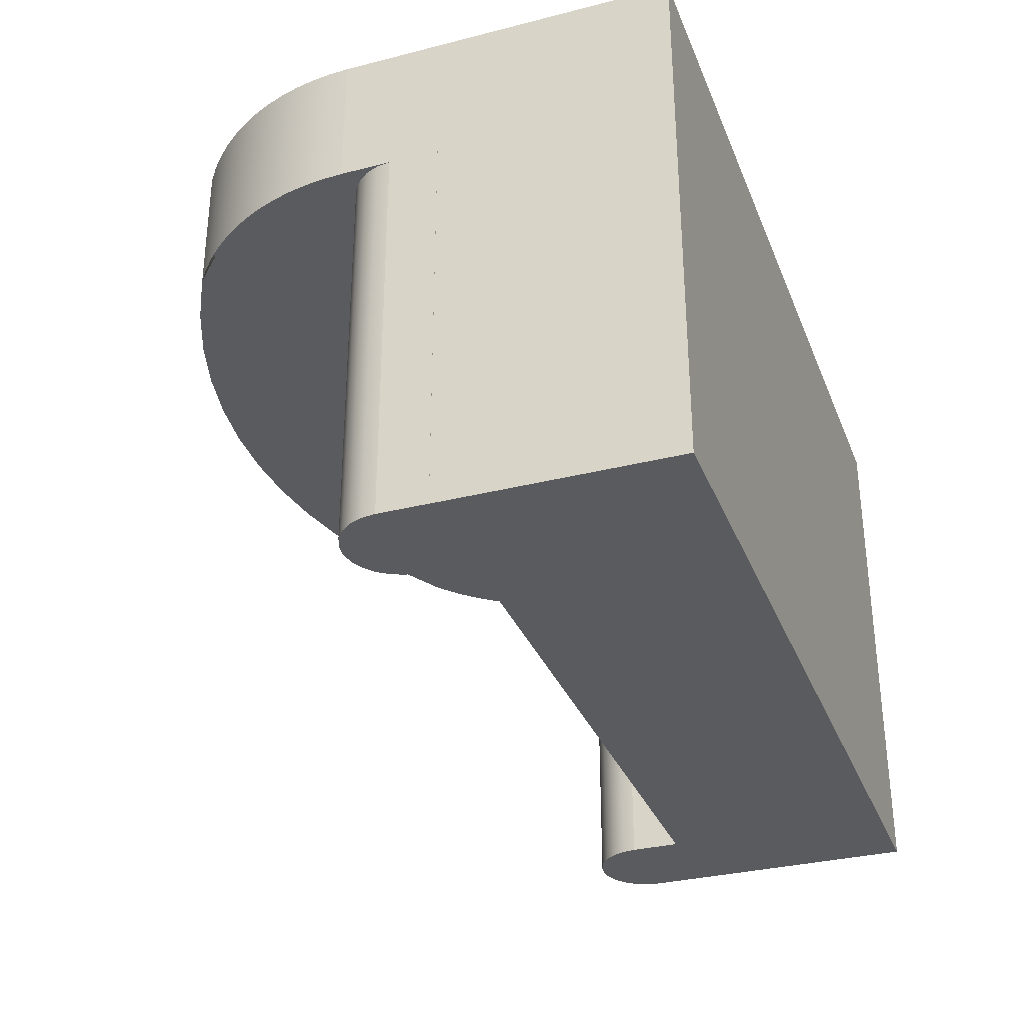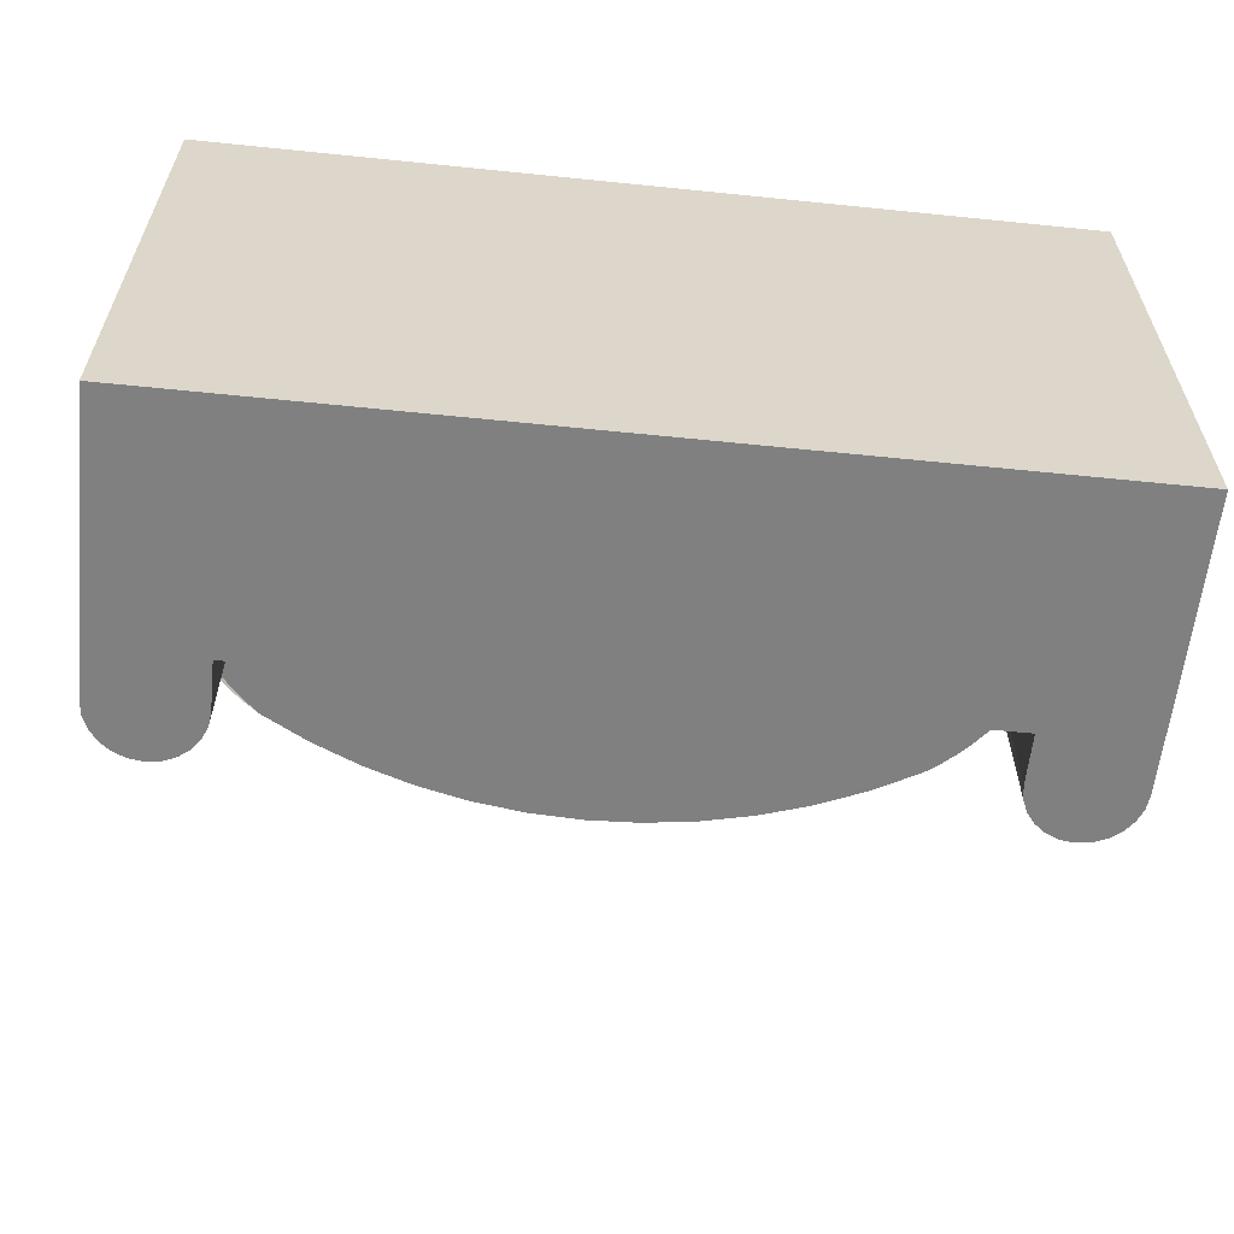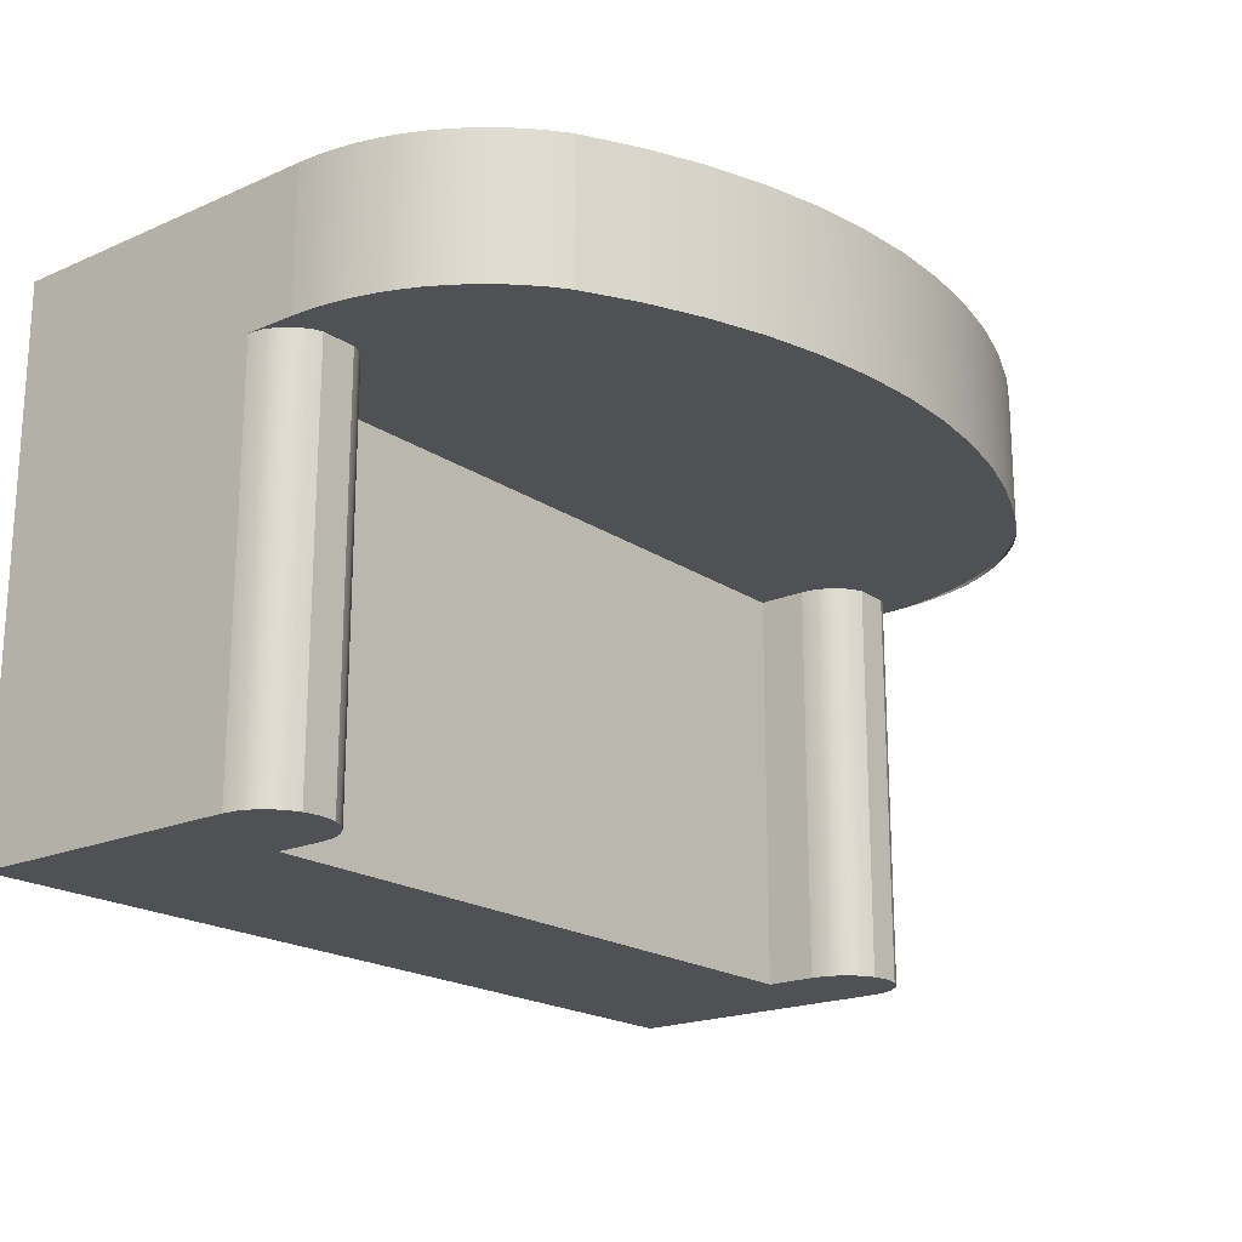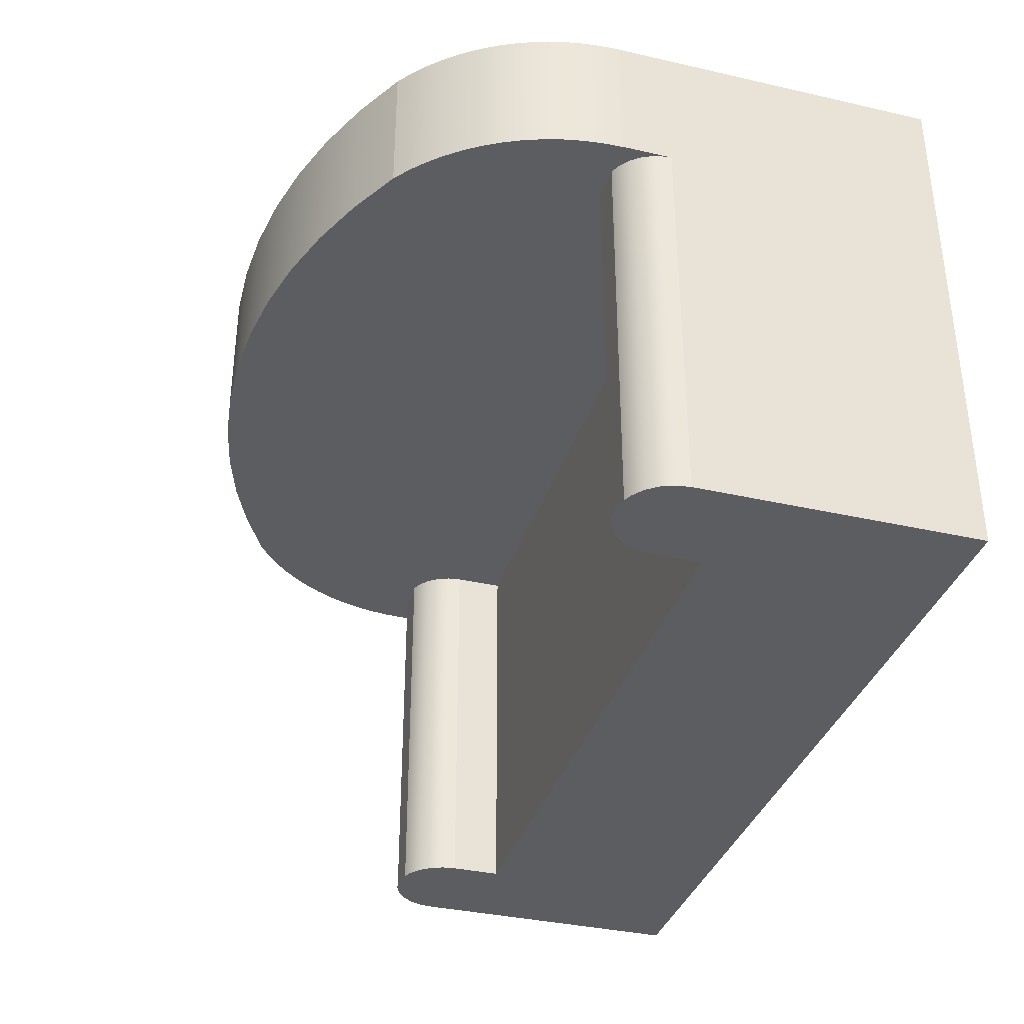
<metadata>
{"format":"obj","ext":"obj","renderer":"f3d","projection":"perspective","resolution":1024,"background":"white","views":[{"elev":-32.2,"azim":-70.4,"up":"+Z"},{"elev":-60.1,"azim":-6.0,"up":"+Z"},{"elev":-19.7,"azim":129.0,"up":"+Z"},{"elev":-35.7,"azim":-106.7,"up":"+Z"}]}
</metadata>
<code>
v 0.3759 -0.03171 0.1598
v 0.3766 -0.3247 0.1598
v 0.3766 -0.04817 0.1598
v -0.3504 -0.3247 0.1598
v 0.3766 -0.3247 0.04529
v 0.3759 -0.03171 0.04529
v 0.374 -0.01535 0.1598
v 0.3766 -0.1305 0.04529
v 0.3766 -0.04817 0.04529
v 0.374 -0.01535 0.04529
v 0.3707 0.000801 0.1598
v -0.3504 -0.3247 0.04529
v 0.3766 -0.08933 0.04529
v 0.3766 -0.3247 -0.2859
v 0.3707 0.000801 0.04529
v 0.3661 0.01664 0.1598
v -0.3504 -0.1305 0.04529
v 0.3751 -0.07796 0.04529
v 0.3766 -0.08933 -0.2859
v 0.3766 -0.1305 -0.2859
v 0.2887 -0.1305 0.04529
v 0.3757 -0.03176 0.04529
v 0.3471 -0.04817 0.04529
v 0.3661 0.01664 0.04529
v 0.3603 0.03206 0.1598
v -0.3504 -0.3247 -0.2859
v -0.3504 -0.04817 0.1598
v -0.2626 -0.1305 0.04529
v -0.3504 -0.1305 -0.2859
v 0.3751 -0.07796 -0.2859
v 0.3707 -0.06735 0.04529
v 0.3735 -0.01547 0.04529
v 0.3546 -0.05127 0.04529
v 0.3603 0.03206 0.04529
v 0.3533 0.04696 0.1598
v 0.2887 -0.1305 -0.2859
v -0.3504 -0.08915 0.04529
v -0.3498 -0.03171 0.1598
v -0.2641 -0.07796 0.04529
v 0.3707 -0.06735 -0.2859
v 0.2887 0.1206 0.04529
v -0.2626 -0.1305 -0.2859
v 0.3637 -0.05825 0.04529
v 0.3701 0.000609 0.04529
v 0.3546 -0.05127 -0.2859
v 0.3533 0.04696 0.04529
v 0.3451 0.06126 0.1598
v -0.349 -0.07796 -0.2859
v -0.3211 -0.04817 0.04529
v -0.3504 -0.08836 0.04529
v -0.3478 -0.01536 0.1598
v -0.3504 -0.04817 0.04529
v -0.2626 -0.08933 0.04529
v -0.2685 -0.06735 0.04529
v -0.3505 -0.1305 -0.2859
v -0.3505 -0.08933 -0.2859
v 0.2887 -0.08933 0.04529
v 0.2463 0.1436 0.04529
v -0.2626 -0.08933 -0.2859
v 0.3637 -0.05825 -0.2859
v 0.3655 0.01637 0.04529
v 0.3181 -0.04817 0.04529
v 0.3471 -0.04817 -0.2859
v 0.3451 0.06126 0.04529
v 0.3358 0.07485 0.1598
v -0.2641 -0.07796 -0.2859
v -0.3447 -0.06735 -0.2859
v -0.2921 -0.04817 0.04529
v -0.3445 0.000782 0.1598
v -0.3498 -0.03171 0.04529
v -0.3504 -0.04663 0.04529
v -0.2626 0.1206 0.04529
v -0.2747 0.1097 0.04529
v -0.2685 -0.06735 -0.2859
v -0.2755 -0.05825 0.04529
v -0.3505 -0.08933 0.04529
v -0.3505 -0.1305 0.04529
v 0.2887 -0.04817 0.04529
v 0.2902 -0.07796 0.04529
v 0.2463 0.1436 0.1598
v 0.202 0.1628 0.04529
v 0.3596 0.03173 0.04529
v 0.3444 0.06086 0.04529
v 0.3107 -0.05127 0.04529
v 0.3358 0.07485 0.04529
v 0.3254 0.08766 0.1598
v -0.3377 -0.05825 -0.2859
v -0.3447 -0.06735 0.04529
v -0.2846 -0.05127 0.04529
v -0.2967 0.08569 0.04529
v -0.2921 -0.04817 -0.2859
v -0.3211 -0.04817 -0.2859
v -0.3286 -0.05127 0.04529
v -0.3233 0.04489 0.04529
v -0.349 -0.07796 0.04529
v -0.34 0.01661 0.1598
v -0.3478 -0.01536 0.04529
v -0.2202 0.1436 0.04529
v -0.2755 -0.05825 -0.2859
v 0.3016 0.1104 0.04529
v 0.2946 -0.06735 0.04529
v 0.2887 -0.08933 -0.2859
v 0.2887 0.1206 0.1598
v 0.202 0.1628 0.1598
v 0.1561 0.1779 0.04529
v 0.3526 0.04659 0.04529
v 0.3181 -0.04817 -0.2859
v 0.3352 0.07446 0.04529
v 0.3016 -0.05825 0.04529
v 0.3254 0.08766 0.04529
v 0.3141 0.0996 0.1598
v -0.3286 -0.05127 -0.2859
v -0.3377 -0.05825 0.04529
v -0.2846 -0.05127 -0.2859
v -0.2861 0.09805 0.04529
v -0.3064 0.07268 0.04529
v -0.3303 0.03023 0.04529
v -0.3153 0.05906 0.04529
v -0.3455 -0.01605 0.04529
v -0.3486 -0.03203 0.04529
v -0.3342 0.03203 0.1598
v -0.3445 0.000782 0.04529
v -0.1759 0.1628 0.04529
v -0.2626 0.1206 0.1598
v 0.3137 0.09931 0.04529
v 0.2902 -0.07796 -0.2859
v 0.3018 0.1106 0.04529
v 0.1561 0.1779 0.1598
v 0.1091 0.1887 0.04529
v 0.3249 0.0873 0.04529
v 0.3107 -0.05127 -0.2859
v 0.3141 0.0996 0.04529
v 0.3018 0.1106 0.1598
v -0.3415 -0.000306 0.04529
v -0.2952 -0.04688 -0.2859
v -0.3364 0.01514 0.04529
v -0.3272 0.04693 0.1598
v -0.34 0.01661 0.04529
v -0.1301 0.1779 0.04529
v -0.2202 0.1436 0.1598
v -0.2757 0.1106 0.1598
v 0.2946 -0.06735 -0.2859
v 0.1091 0.1887 0.1598
v 0.06125 0.1952 0.04529
v 0.3016 -0.05825 -0.2859
v -0.3066 -0.04538 -0.2859
v -0.319 0.06123 0.1598
v -0.3342 0.03203 0.04529
v -0.08302 0.1887 0.04529
v -0.1759 0.1628 0.1598
v -0.2757 0.1106 0.04529
v 0.06125 0.1952 0.1598
v 0.01302 0.1974 0.04529
v -0.318 -0.04688 -0.2859
v -0.3097 0.07482 0.1598
v -0.3272 0.04693 0.04529
v -0.0352 0.1952 0.04529
v -0.1301 0.1779 0.1598
v -0.288 0.09958 0.1598
v 0.01302 0.1974 0.1598
v -0.2993 0.08763 0.1598
v -0.319 0.06123 0.04529
v -0.08302 0.1887 0.1598
v -0.288 0.09958 0.04529
v -0.0352 0.1952 0.1598
v -0.3097 0.07482 0.04529
v -0.2993 0.08763 0.04529
v -0.3504 -0.04713 0.04529
v -0.3505 -0.04817 0.04529
v 0.344 -0.04688 -0.2859
v 0.3326 -0.04538 -0.2859
v 0.3213 -0.04688 -0.2859
g mesh1_mesh1-geometry
f 1 2 3
f 2 1 4
f 3 2 1
f 4 1 2
f 3 5 2
f 2 5 3
f 3 6 1
f 1 6 3
f 4 1 7
f 7 1 4
f 2 4 5
f 5 3 8
f 8 3 5
f 6 3 9
f 9 3 6
f 10 1 6
f 6 1 10
f 1 10 7
f 7 10 1
f 4 7 11
f 11 7 4
f 12 5 4
f 8 3 13
f 13 3 8
f 5 14 8
f 5 8 12
f 13 3 9
f 9 3 13
f 15 7 10
f 10 7 15
f 7 15 11
f 11 15 7
f 4 11 16
f 16 11 4
f 5 12 14
f 17 4 12
f 12 4 17
f 18 8 13
f 8 19 13
f 20 8 14
f 21 12 8
f 18 9 13
f 13 9 18
f 22 23 9
f 9 23 22
f 24 11 15
f 15 11 24
f 11 24 16
f 16 24 11
f 4 16 25
f 25 16 4
f 26 14 12
f 4 17 27
f 27 17 4
f 17 12 28
f 17 29 12
f 8 18 21
f 13 30 18
f 19 8 20
f 30 13 19
f 14 30 20
f 28 12 21
f 9 18 31
f 31 18 9
f 23 22 32
f 32 22 23
f 9 33 23
f 23 33 9
f 34 16 24
f 24 16 34
f 16 34 25
f 25 34 16
f 4 25 35
f 35 25 4
f 26 36 14
f 26 12 29
f 27 17 37
f 37 17 27
f 4 38 27
f 27 38 4
f 28 39 17
f 21 18 31
f 40 18 30
f 19 20 30
f 36 30 14
f 21 41 28
f 28 41 21
f 28 21 42
f 18 40 31
f 9 31 43
f 43 31 9
f 23 32 44
f 44 32 23
f 9 43 33
f 33 43 9
f 21 33 23
f 45 23 33
f 46 25 34
f 34 25 46
f 25 46 35
f 35 46 25
f 4 35 47
f 47 35 4
f 42 36 26
f 29 48 26
f 17 49 37
f 27 37 50
f 50 37 27
f 4 51 38
f 38 51 4
f 38 52 27
f 27 52 38
f 39 28 53
f 17 39 54
f 55 56 29
f 21 31 43
f 40 30 36
f 57 41 21
f 21 41 57
f 28 41 58
f 58 41 28
f 36 42 21
f 59 28 42
f 60 31 40
f 31 60 43
f 23 44 61
f 61 44 23
f 21 43 33
f 60 33 43
f 21 23 62
f 23 45 63
f 33 60 45
f 64 35 46
f 46 35 64
f 35 64 47
f 47 64 35
f 4 47 65
f 65 47 4
f 66 42 26
f 48 67 26
f 48 29 56
f 17 68 49
f 27 50 52
f 52 50 27
f 4 69 51
f 51 69 4
f 51 70 38
f 38 70 51
f 52 38 71
f 71 38 52
f 28 72 53
f 53 72 28
f 28 59 53
f 53 73 39
f 39 73 53
f 53 66 39
f 39 74 54
f 39 73 54
f 54 73 39
f 17 54 75
f 76 55 77
f 55 76 56
f 60 40 36
f 78 41 57
f 57 41 78
f 21 79 57
f 57 36 21
f 80 41 58
f 58 41 80
f 28 58 81
f 81 58 28
f 59 42 66
f 23 61 82
f 82 61 23
f 63 62 23
f 23 83 62
f 62 83 23
f 21 62 84
f 63 45 36
f 45 60 36
f 85 47 64
f 64 47 85
f 47 85 65
f 65 85 47
f 4 65 86
f 86 65 4
f 74 66 26
f 67 87 26
f 48 88 67
f 56 50 48
f 17 89 68
f 68 90 49
f 49 90 68
f 91 49 68
f 92 93 49
f 49 94 93
f 93 94 49
f 50 56 76
f 48 50 95
f 95 71 50
f 50 71 95
f 50 71 52
f 52 71 50
f 4 96 69
f 69 96 4
f 69 97 51
f 51 97 69
f 70 51 97
f 97 51 70
f 71 38 70
f 70 38 71
f 28 98 72
f 72 98 28
f 73 53 72
f 72 53 73
f 66 53 59
f 74 39 66
f 99 54 74
f 54 73 75
f 75 73 54
f 54 99 75
f 17 75 89
f 78 100 41
f 41 100 78
f 78 79 57
f 57 79 78
f 21 101 79
f 79 102 57
f 36 57 102
f 41 80 103
f 103 80 41
f 58 104 80
f 80 104 58
f 104 58 81
f 81 58 104
f 28 81 105
f 105 81 28
f 23 82 106
f 106 82 23
f 62 63 107
f 23 106 83
f 83 106 23
f 62 83 108
f 108 83 62
f 107 84 62
f 84 78 62
f 62 78 84
f 21 84 109
f 107 63 36
f 110 65 85
f 85 65 110
f 65 110 86
f 86 110 65
f 4 86 111
f 111 86 4
f 99 74 26
f 87 112 26
f 67 113 87
f 88 48 95
f 113 67 88
f 114 68 89
f 89 115 68
f 68 115 89
f 68 115 90
f 90 115 68
f 49 90 116
f 116 90 49
f 49 91 92
f 68 114 91
f 112 113 93
f 93 117 113
f 113 117 93
f 93 92 112
f 49 118 94
f 94 118 49
f 93 94 117
f 117 94 93
f 88 119 95
f 95 119 88
f 95 120 71
f 71 120 95
f 4 121 96
f 96 121 4
f 96 122 69
f 69 122 96
f 97 69 122
f 122 69 97
f 28 123 98
f 98 123 28
f 124 98 72
f 72 98 124
f 75 73 115
f 115 73 75
f 99 89 75
f 75 115 89
f 89 115 75
f 78 125 100
f 100 125 78
f 78 101 79
f 79 101 78
f 21 109 101
f 101 126 79
f 102 79 126
f 102 126 36
f 4 103 80
f 80 103 4
f 103 127 41
f 41 127 103
f 4 80 104
f 104 80 4
f 81 128 104
f 104 128 81
f 128 81 105
f 105 81 128
f 28 105 129
f 129 105 28
f 62 108 130
f 130 108 62
f 84 107 131
f 78 84 109
f 109 84 78
f 62 125 78
f 78 125 62
f 131 109 84
f 131 107 36
f 132 86 110
f 110 86 132
f 86 132 111
f 111 132 86
f 4 111 133
f 133 111 4
f 114 99 26
f 112 92 26
f 113 112 87
f 113 134 88
f 88 134 113
f 89 99 114
f 49 116 118
f 118 116 49
f 91 92 135
f 92 91 26
f 91 114 26
f 113 117 136
f 136 117 113
f 88 134 119
f 119 134 88
f 95 119 120
f 120 119 95
f 4 137 121
f 121 137 4
f 121 138 96
f 96 138 121
f 122 96 138
f 138 96 122
f 28 139 123
f 123 139 28
f 140 123 98
f 98 123 140
f 98 124 140
f 140 124 98
f 72 141 124
f 124 141 72
f 78 109 101
f 101 109 78
f 109 142 101
f 126 101 142
f 126 142 36
f 4 133 103
f 103 133 4
f 127 103 133
f 133 103 127
f 4 104 128
f 128 104 4
f 105 143 128
f 128 143 105
f 143 105 129
f 129 105 143
f 28 129 144
f 144 129 28
f 62 130 125
f 125 130 62
f 109 131 145
f 145 131 36
f 132 133 111
f 111 133 132
f 113 136 134
f 134 136 113
f 146 135 92
f 4 147 137
f 137 147 4
f 137 148 121
f 121 148 137
f 138 121 148
f 148 121 138
f 28 149 139
f 139 149 28
f 150 139 123
f 123 139 150
f 123 140 150
f 150 140 123
f 4 140 124
f 124 140 4
f 141 72 151
f 151 72 141
f 4 124 141
f 141 124 4
f 142 109 145
f 142 145 36
f 133 132 127
f 127 132 133
f 4 128 143
f 143 128 4
f 129 152 143
f 143 152 129
f 152 129 144
f 144 129 152
f 28 144 153
f 153 144 28
f 154 146 92
f 4 155 147
f 147 155 4
f 147 156 137
f 137 156 147
f 148 137 156
f 156 137 148
f 28 157 149
f 149 157 28
f 158 149 139
f 139 149 158
f 139 150 158
f 158 150 139
f 4 150 140
f 140 150 4
f 151 159 141
f 141 159 151
f 4 141 159
f 159 141 4
f 4 143 152
f 152 143 4
f 144 160 152
f 152 160 144
f 160 144 153
f 153 144 160
f 28 153 157
f 157 153 28
f 4 161 155
f 155 161 4
f 155 162 147
f 147 162 155
f 156 147 162
f 162 147 156
f 163 157 149
f 149 157 163
f 149 158 163
f 163 158 149
f 4 158 150
f 150 158 4
f 159 151 164
f 164 151 159
f 4 159 161
f 161 159 4
f 4 152 160
f 160 152 4
f 153 165 160
f 160 165 153
f 165 153 157
f 157 153 165
f 161 166 155
f 155 166 161
f 162 155 166
f 166 155 162
f 157 163 165
f 165 163 157
f 4 163 158
f 158 163 4
f 167 159 164
f 164 159 167
f 159 167 161
f 161 167 159
f 4 160 165
f 165 160 4
f 166 161 167
f 167 161 166
f 4 165 163
f 163 165 4
g mesh1_mesh1-geometry
f 5 4 2
f 4 5 12
f 8 14 5
f 12 8 5
f 22 6 9
f 9 6 22
f 6 22 10
f 10 22 6
f 14 12 5
f 13 8 18
f 13 19 8
f 14 8 20
f 8 12 21
f 10 22 32
f 32 22 10
f 10 32 15
f 15 32 10
f 12 14 26
f 28 12 17
f 12 29 17
f 21 18 8
f 18 30 13
f 20 8 19
f 19 13 30
f 20 30 14
f 21 12 28
f 15 32 44
f 44 32 15
f 15 44 24
f 24 44 15
f 14 36 26
f 29 12 26
f 17 39 28
f 17 55 29
f 29 55 17
f 31 18 21
f 30 18 40
f 30 20 19
f 14 30 36
f 42 21 28
f 31 40 18
f 23 33 21
f 33 23 45
f 24 44 61
f 61 44 24
f 24 61 34
f 34 61 24
f 26 36 42
f 26 48 29
f 37 49 17
f 76 17 37
f 37 17 76
f 53 28 39
f 54 39 17
f 55 17 77
f 77 17 55
f 29 56 55
f 43 31 21
f 36 30 40
f 21 42 36
f 42 28 59
f 40 31 60
f 43 60 31
f 33 43 21
f 43 33 60
f 62 23 21
f 63 45 23
f 45 60 33
f 34 61 82
f 82 61 34
f 34 82 46
f 46 82 34
f 26 42 66
f 26 67 48
f 56 29 48
f 49 68 17
f 93 37 49
f 49 37 93
f 17 76 77
f 77 76 17
f 76 37 50
f 50 37 76
f 37 95 50
f 50 95 37
f 168 27 52
f 52 27 168
f 53 59 28
f 39 66 53
f 54 74 39
f 75 54 17
f 77 55 76
f 56 76 55
f 36 40 60
f 57 79 21
f 21 36 57
f 66 42 59
f 23 62 63
f 84 62 21
f 36 45 63
f 36 60 45
f 46 82 106
f 106 82 46
f 46 106 64
f 64 106 46
f 26 66 74
f 26 87 67
f 67 88 48
f 48 50 56
f 68 89 17
f 68 49 91
f 37 93 113
f 113 93 37
f 49 93 92
f 76 56 50
f 50 169 76
f 76 169 50
f 37 88 95
f 95 88 37
f 95 50 48
f 169 50 52
f 52 50 169
f 169 52 168
f 168 52 169
f 59 53 66
f 66 39 74
f 74 54 99
f 75 99 54
f 89 75 17
f 79 101 21
f 57 102 79
f 102 57 36
f 107 63 62
f 62 84 107
f 109 84 21
f 36 63 107
f 64 106 83
f 83 106 64
f 64 83 85
f 85 83 64
f 26 74 99
f 26 112 87
f 87 113 67
f 95 48 88
f 88 67 113
f 89 68 114
f 92 91 49
f 91 114 68
f 93 113 112
f 37 113 88
f 88 113 37
f 112 92 93
f 75 89 99
f 127 100 41
f 41 100 127
f 101 109 21
f 79 126 101
f 126 79 102
f 36 126 102
f 170 107 63
f 63 107 170
f 85 83 108
f 108 83 85
f 131 107 84
f 84 109 131
f 36 107 131
f 85 108 110
f 110 108 85
f 26 99 114
f 26 92 112
f 87 112 113
f 114 99 89
f 135 92 91
f 26 91 92
f 26 114 91
f 127 125 100
f 100 125 127
f 101 142 109
f 142 101 126
f 36 142 126
f 107 170 171
f 171 170 107
f 110 108 130
f 130 108 110
f 145 131 109
f 36 131 145
f 110 130 132
f 132 130 110
f 92 135 146
f 132 125 127
f 127 125 132
f 145 109 142
f 36 145 142
f 107 171 172
f 172 171 107
f 132 130 125
f 125 130 132
f 92 146 154
g mesh2_mesh2-geometry
l 77 17
l 77 76
l 55 77
l 76 37
l 37 49
g mesh3_mesh3-geometry
l 52 169
l 52 168
l 168 71
g mesh4_mesh4-geometry
l 22 32
l 9 22
l 32 44
l 6 9
l 44 61
l 10 6
l 61 82
l 15 10
l 82 106
l 24 15
l 106 83
l 34 24
l 83 108
l 46 34
l 108 130
l 64 46
l 130 125
l 85 64
l 125 100
l 110 85
l 100 41
l 132 110
l 41 127
l 127 132

</code>
